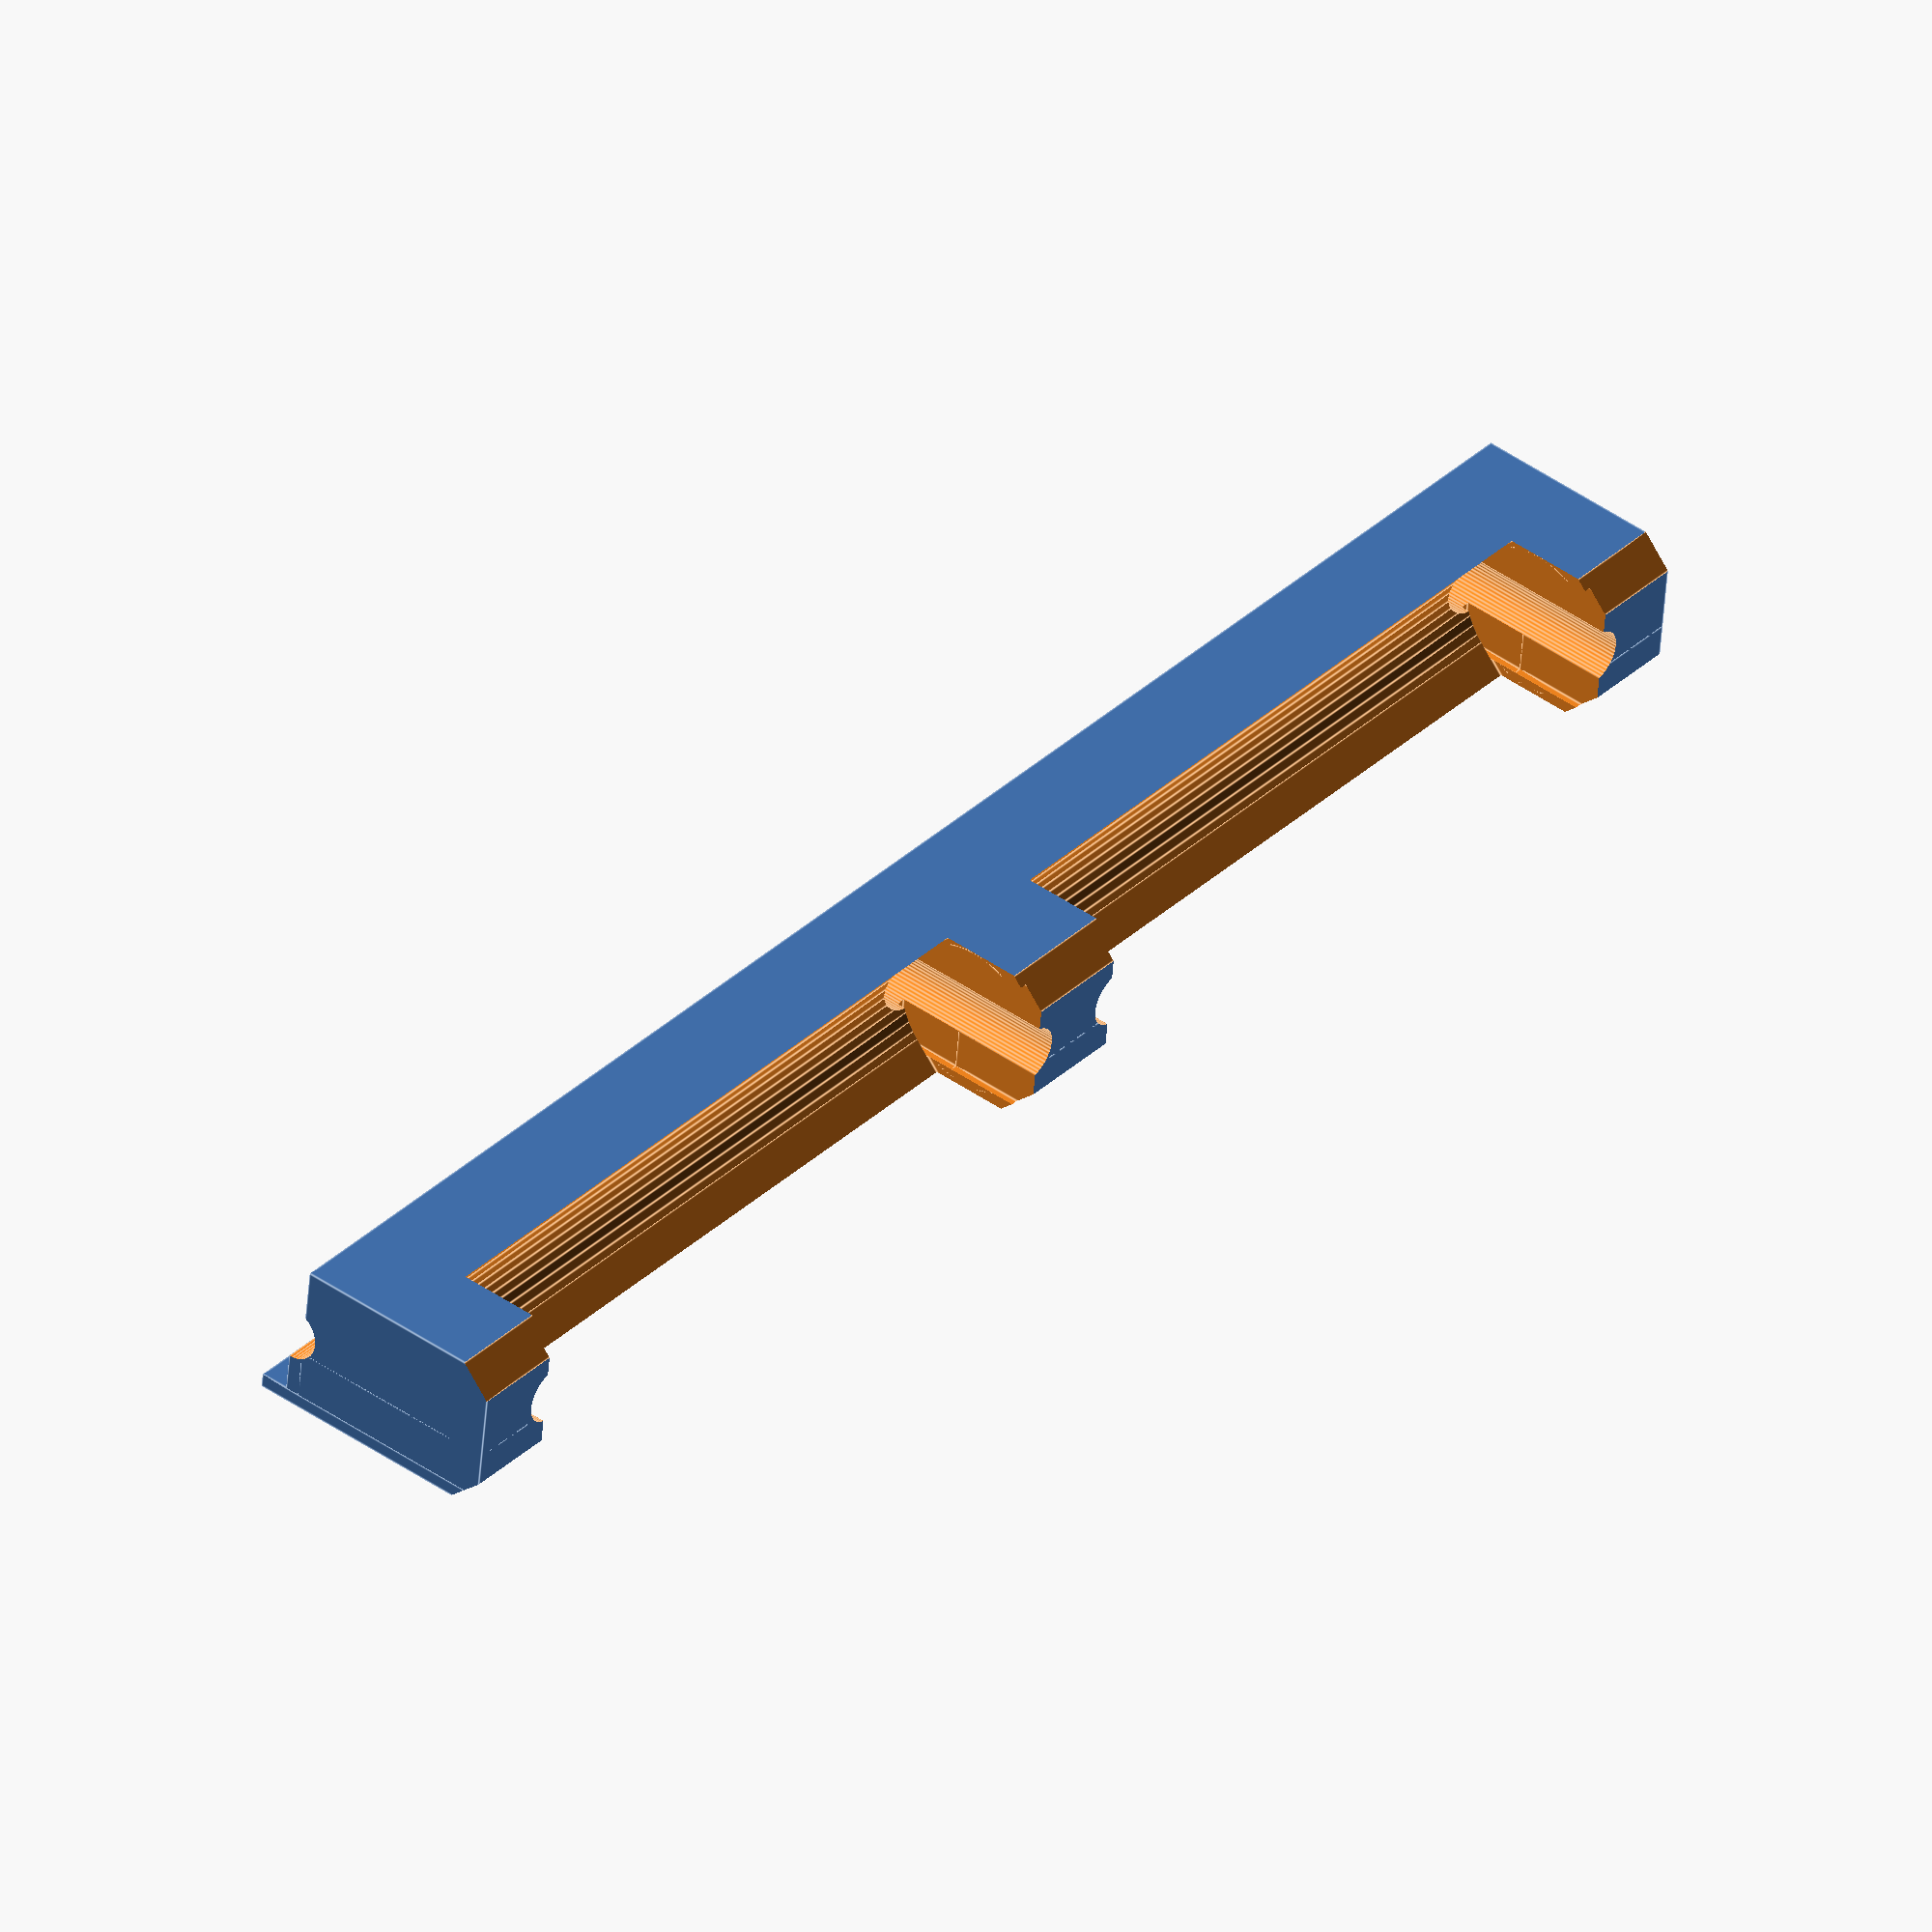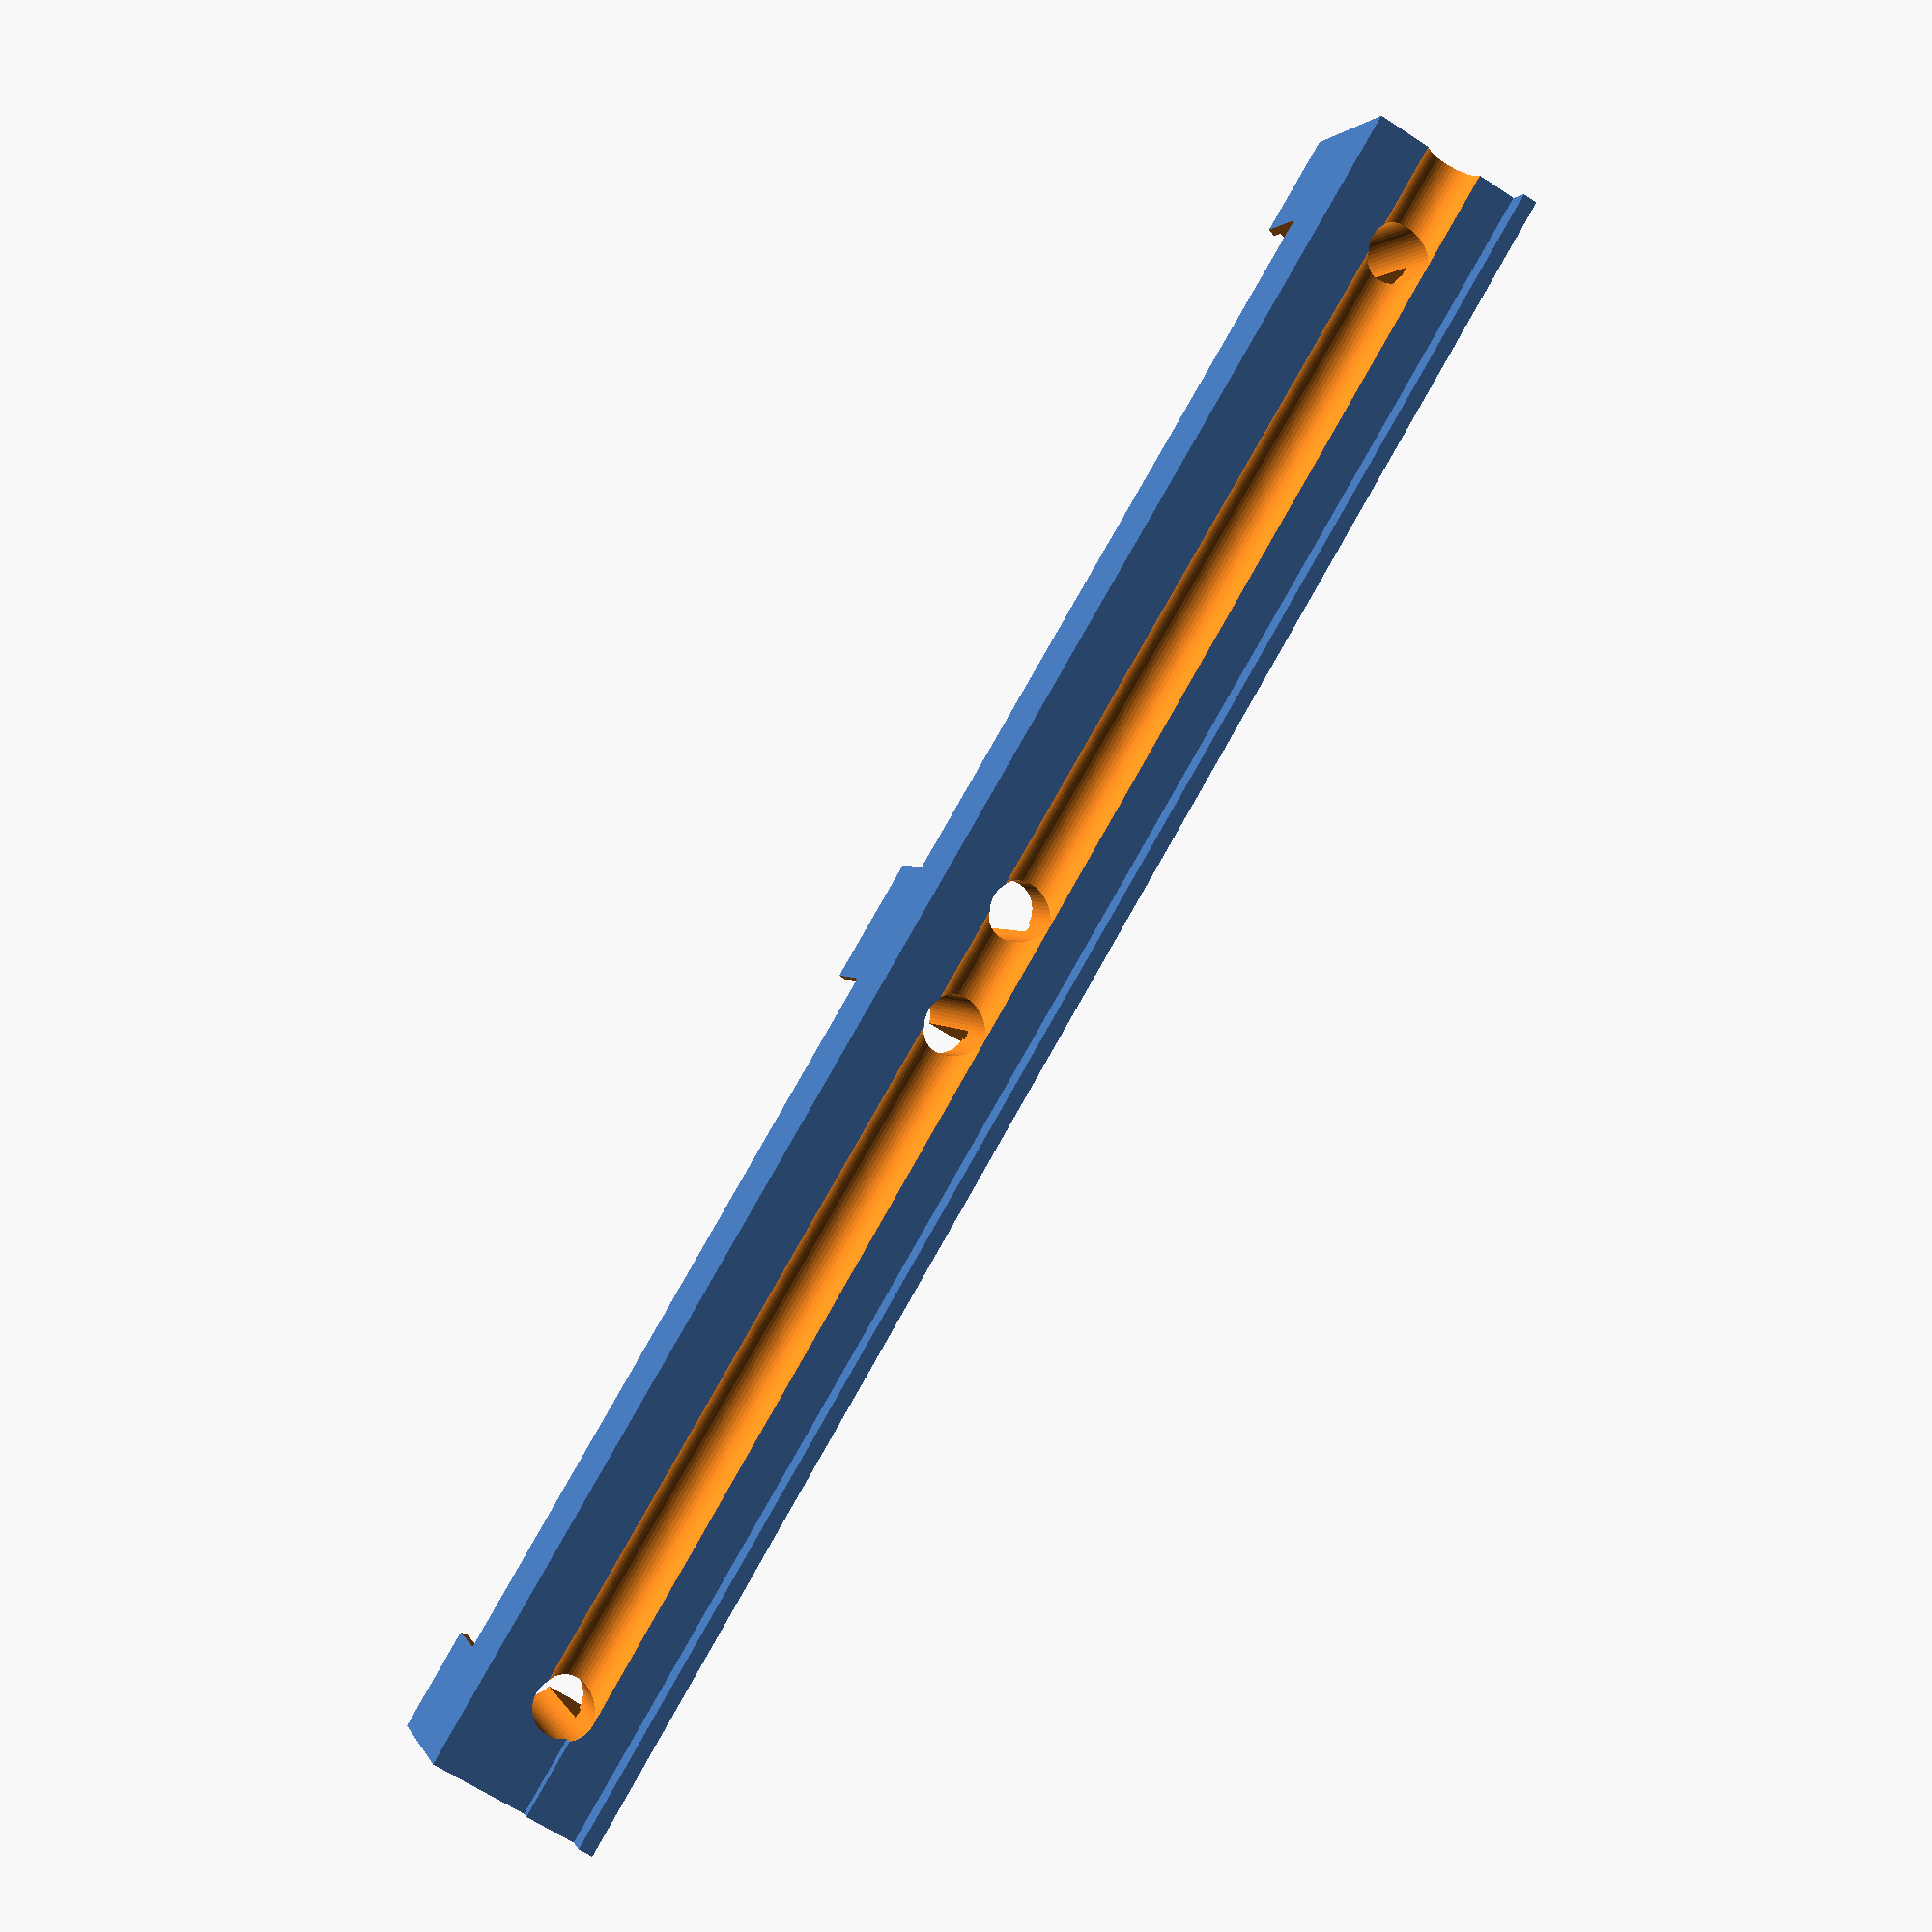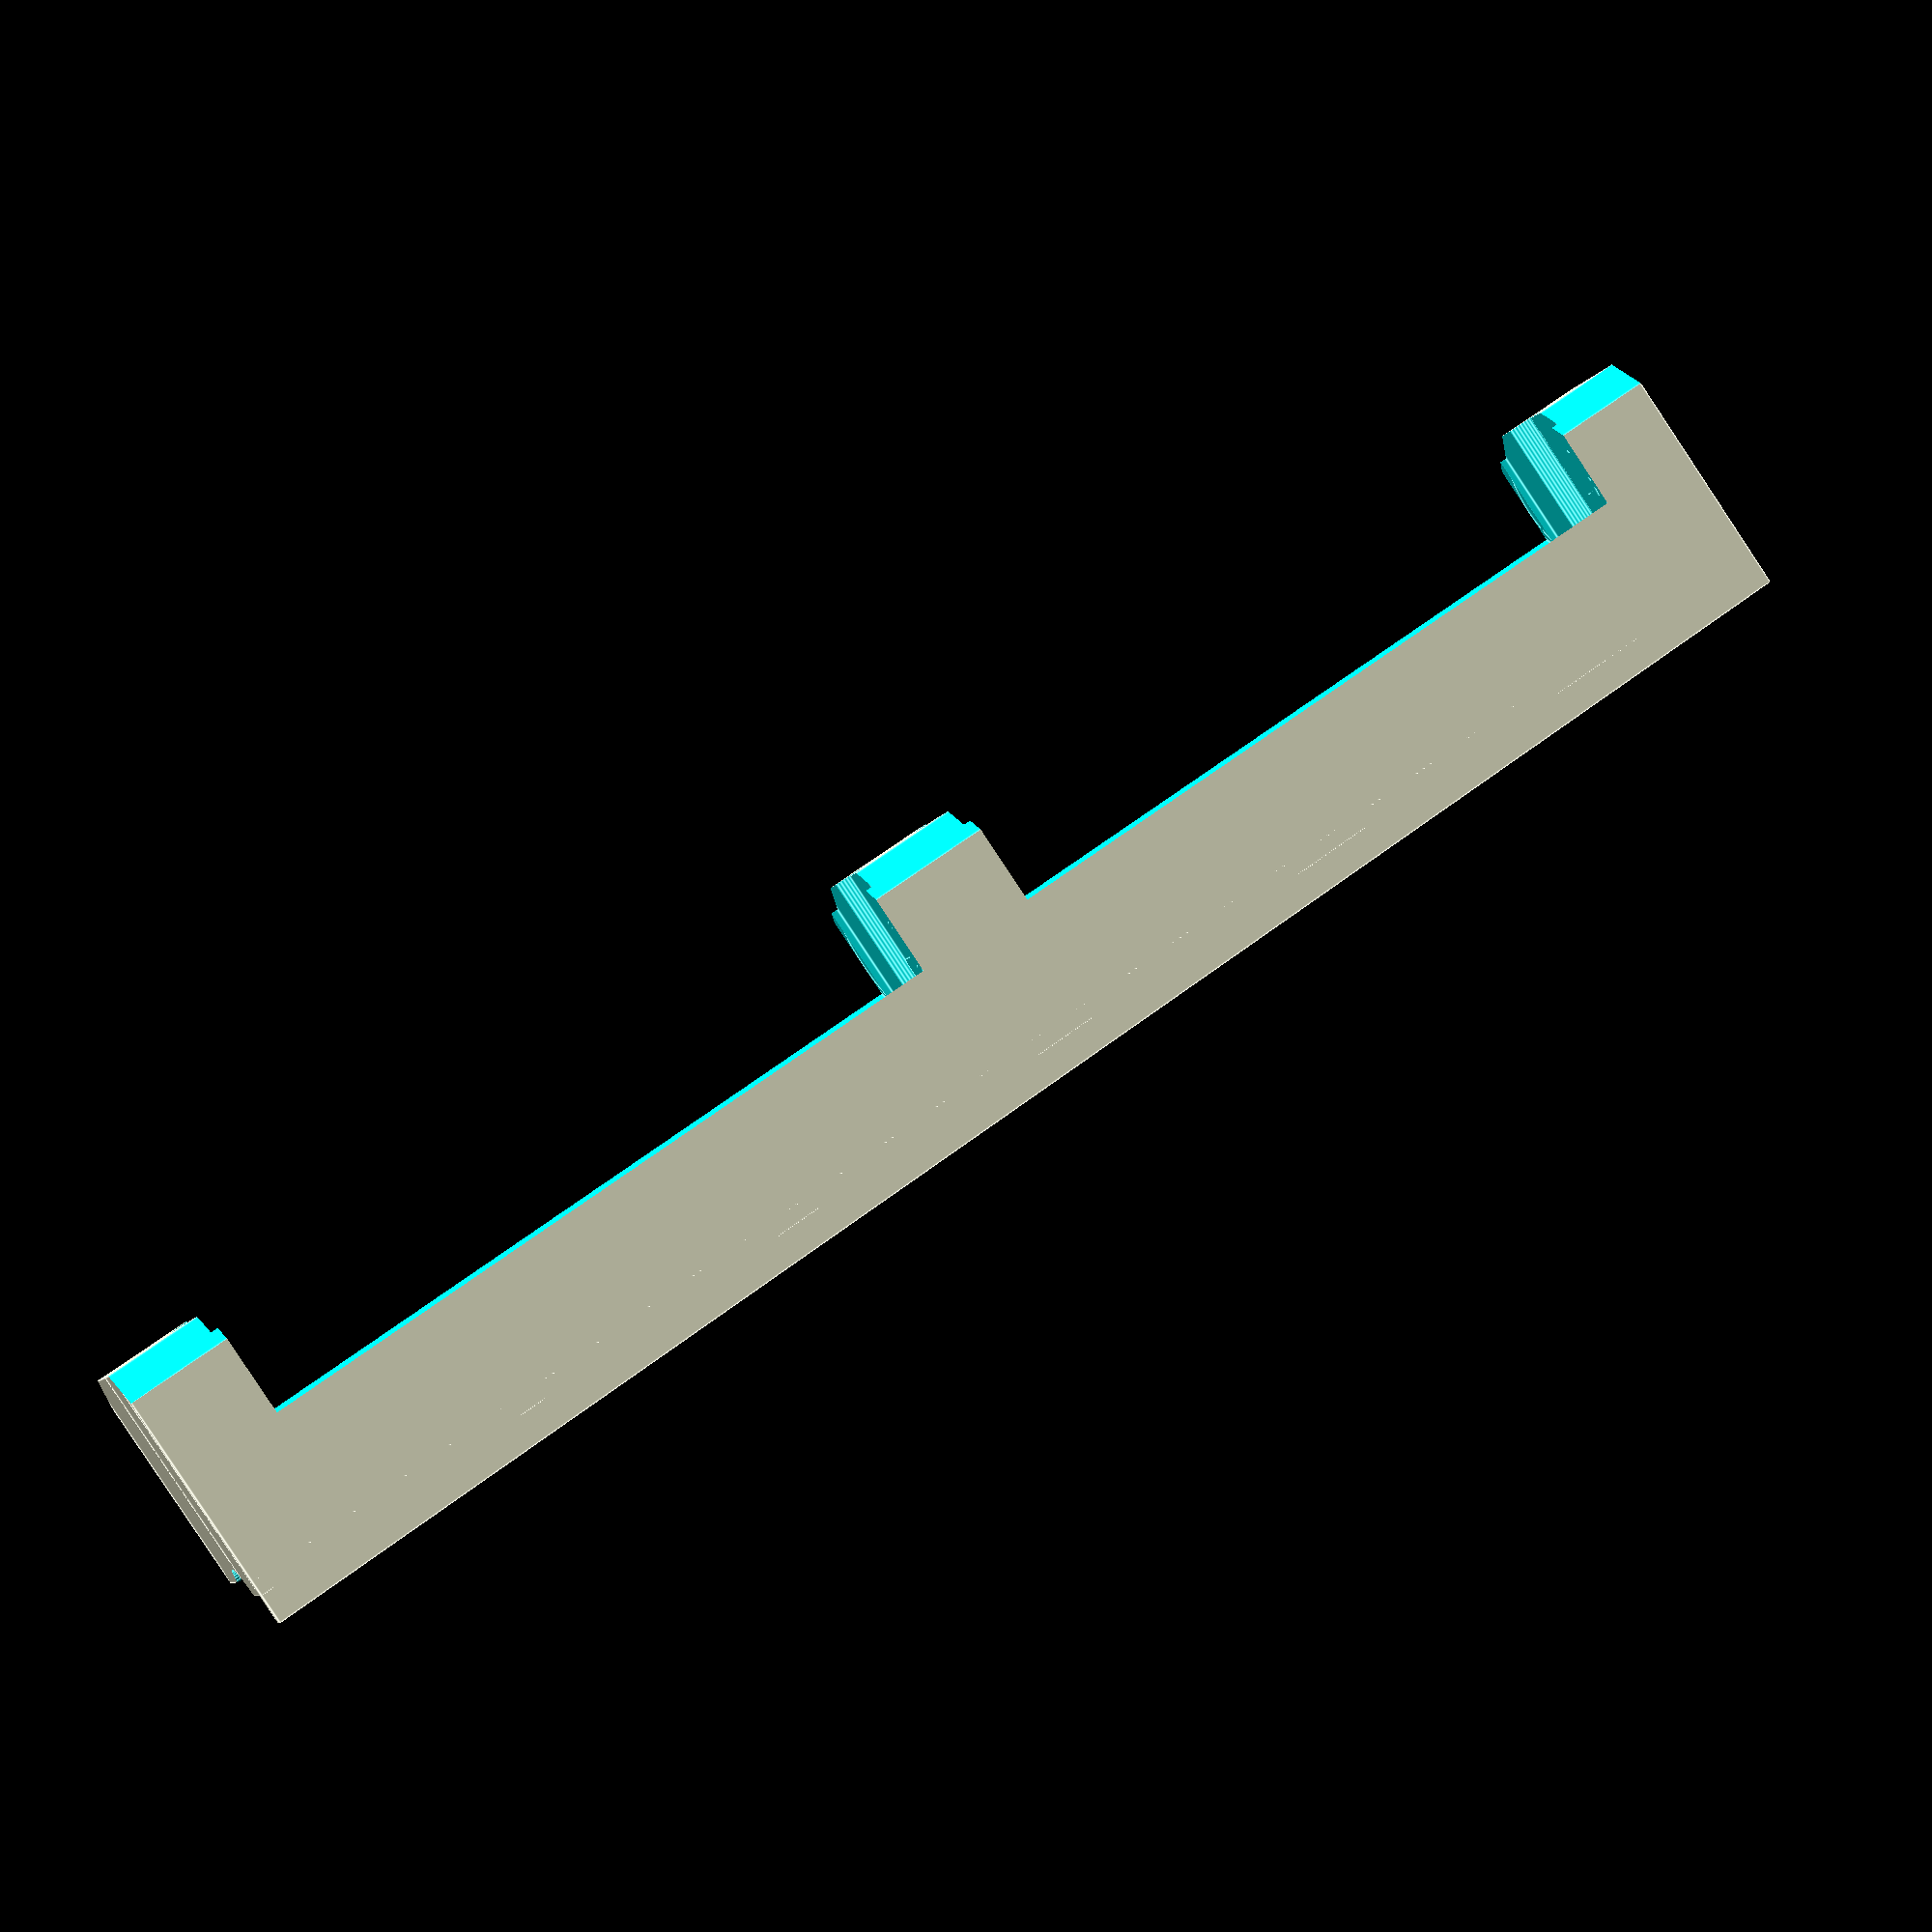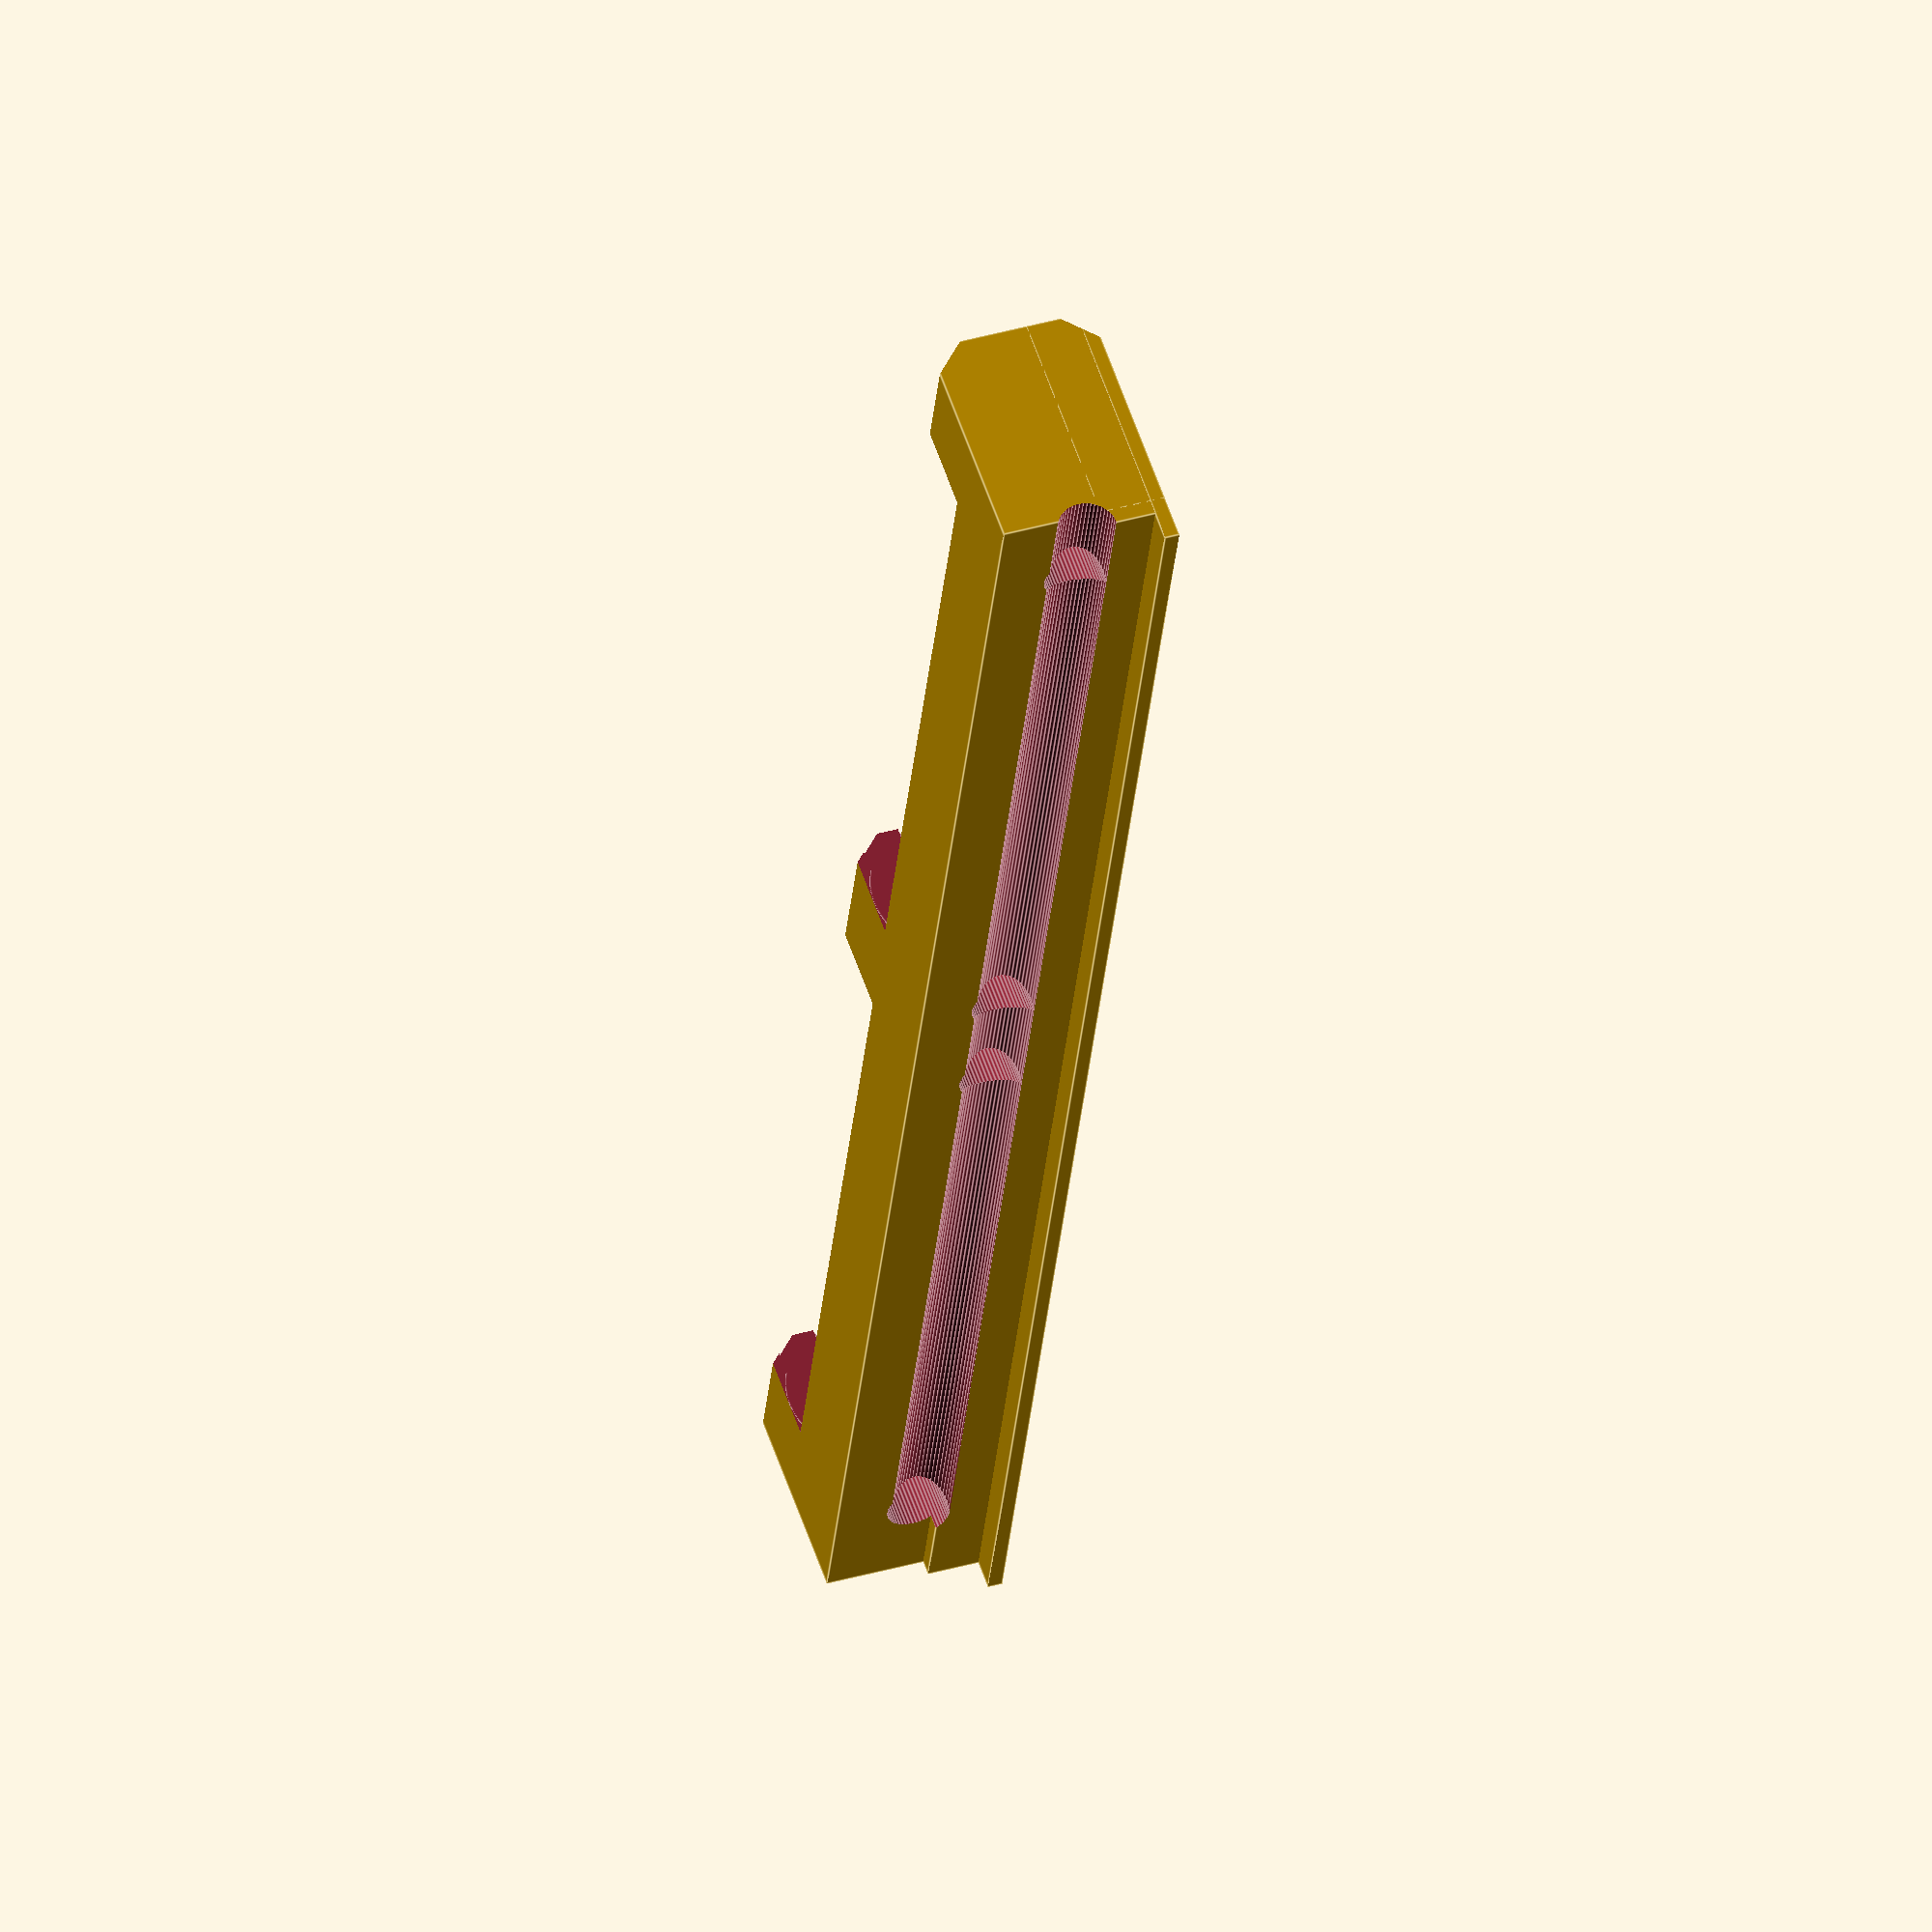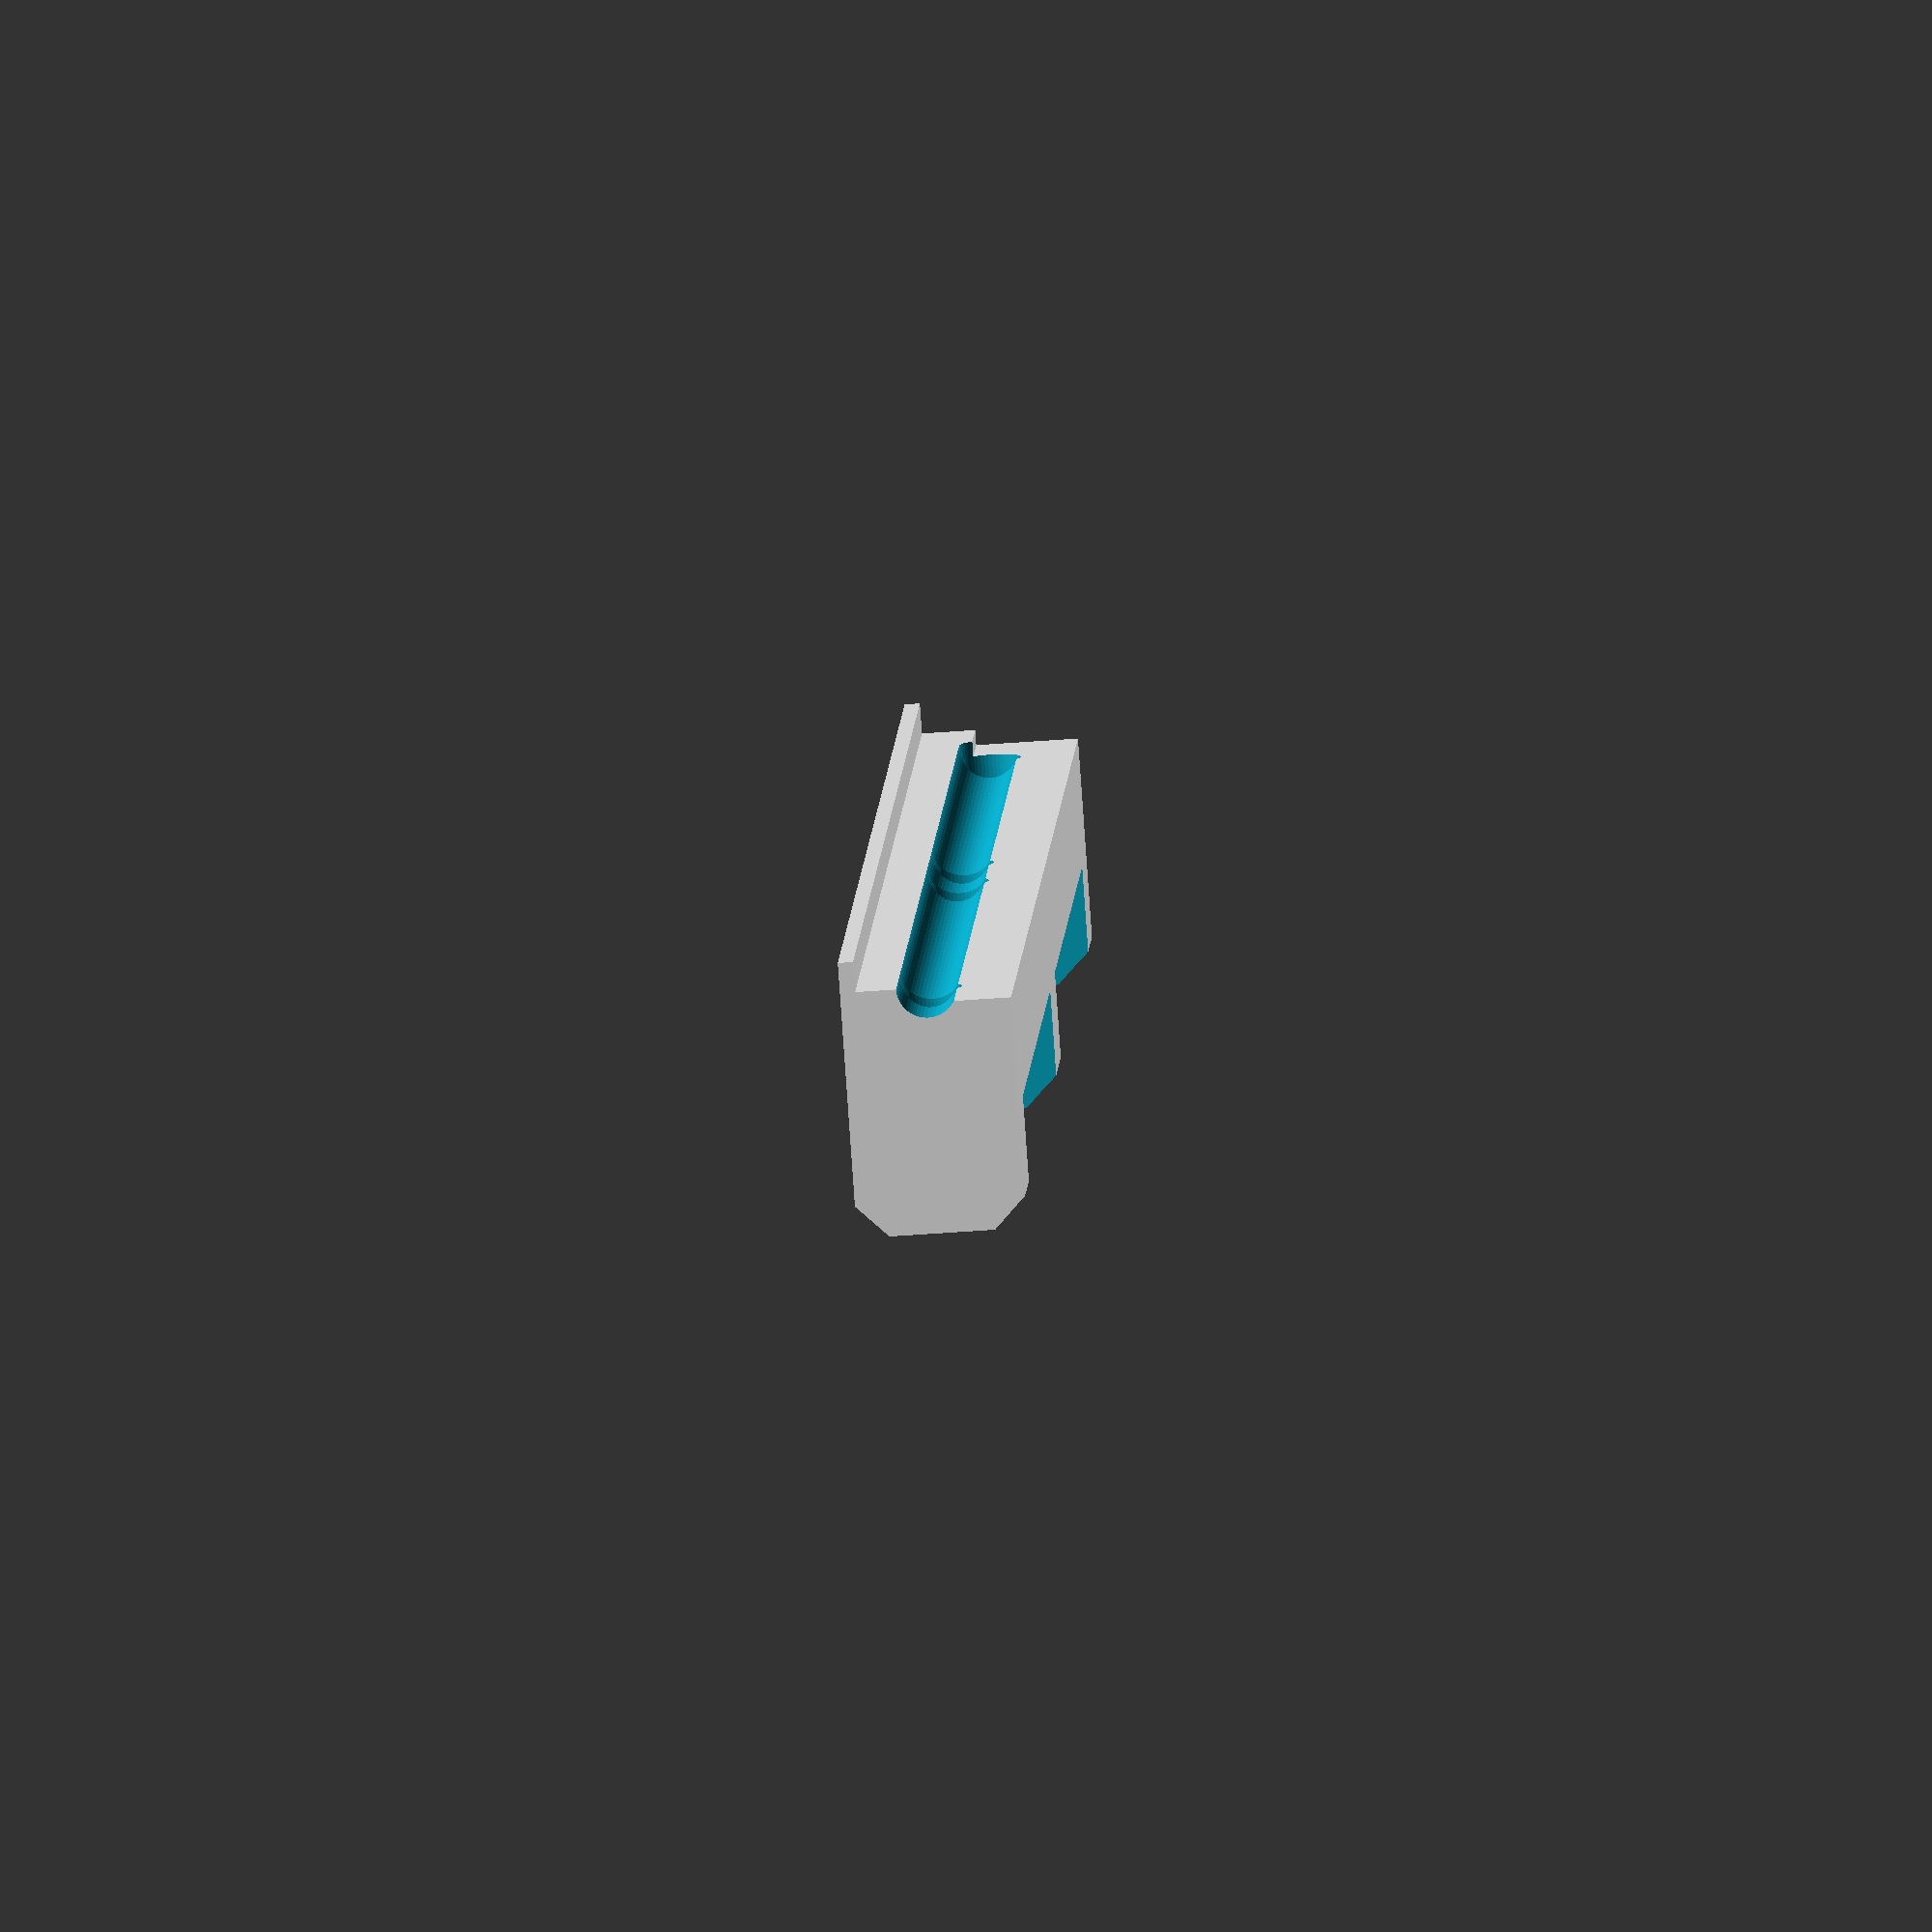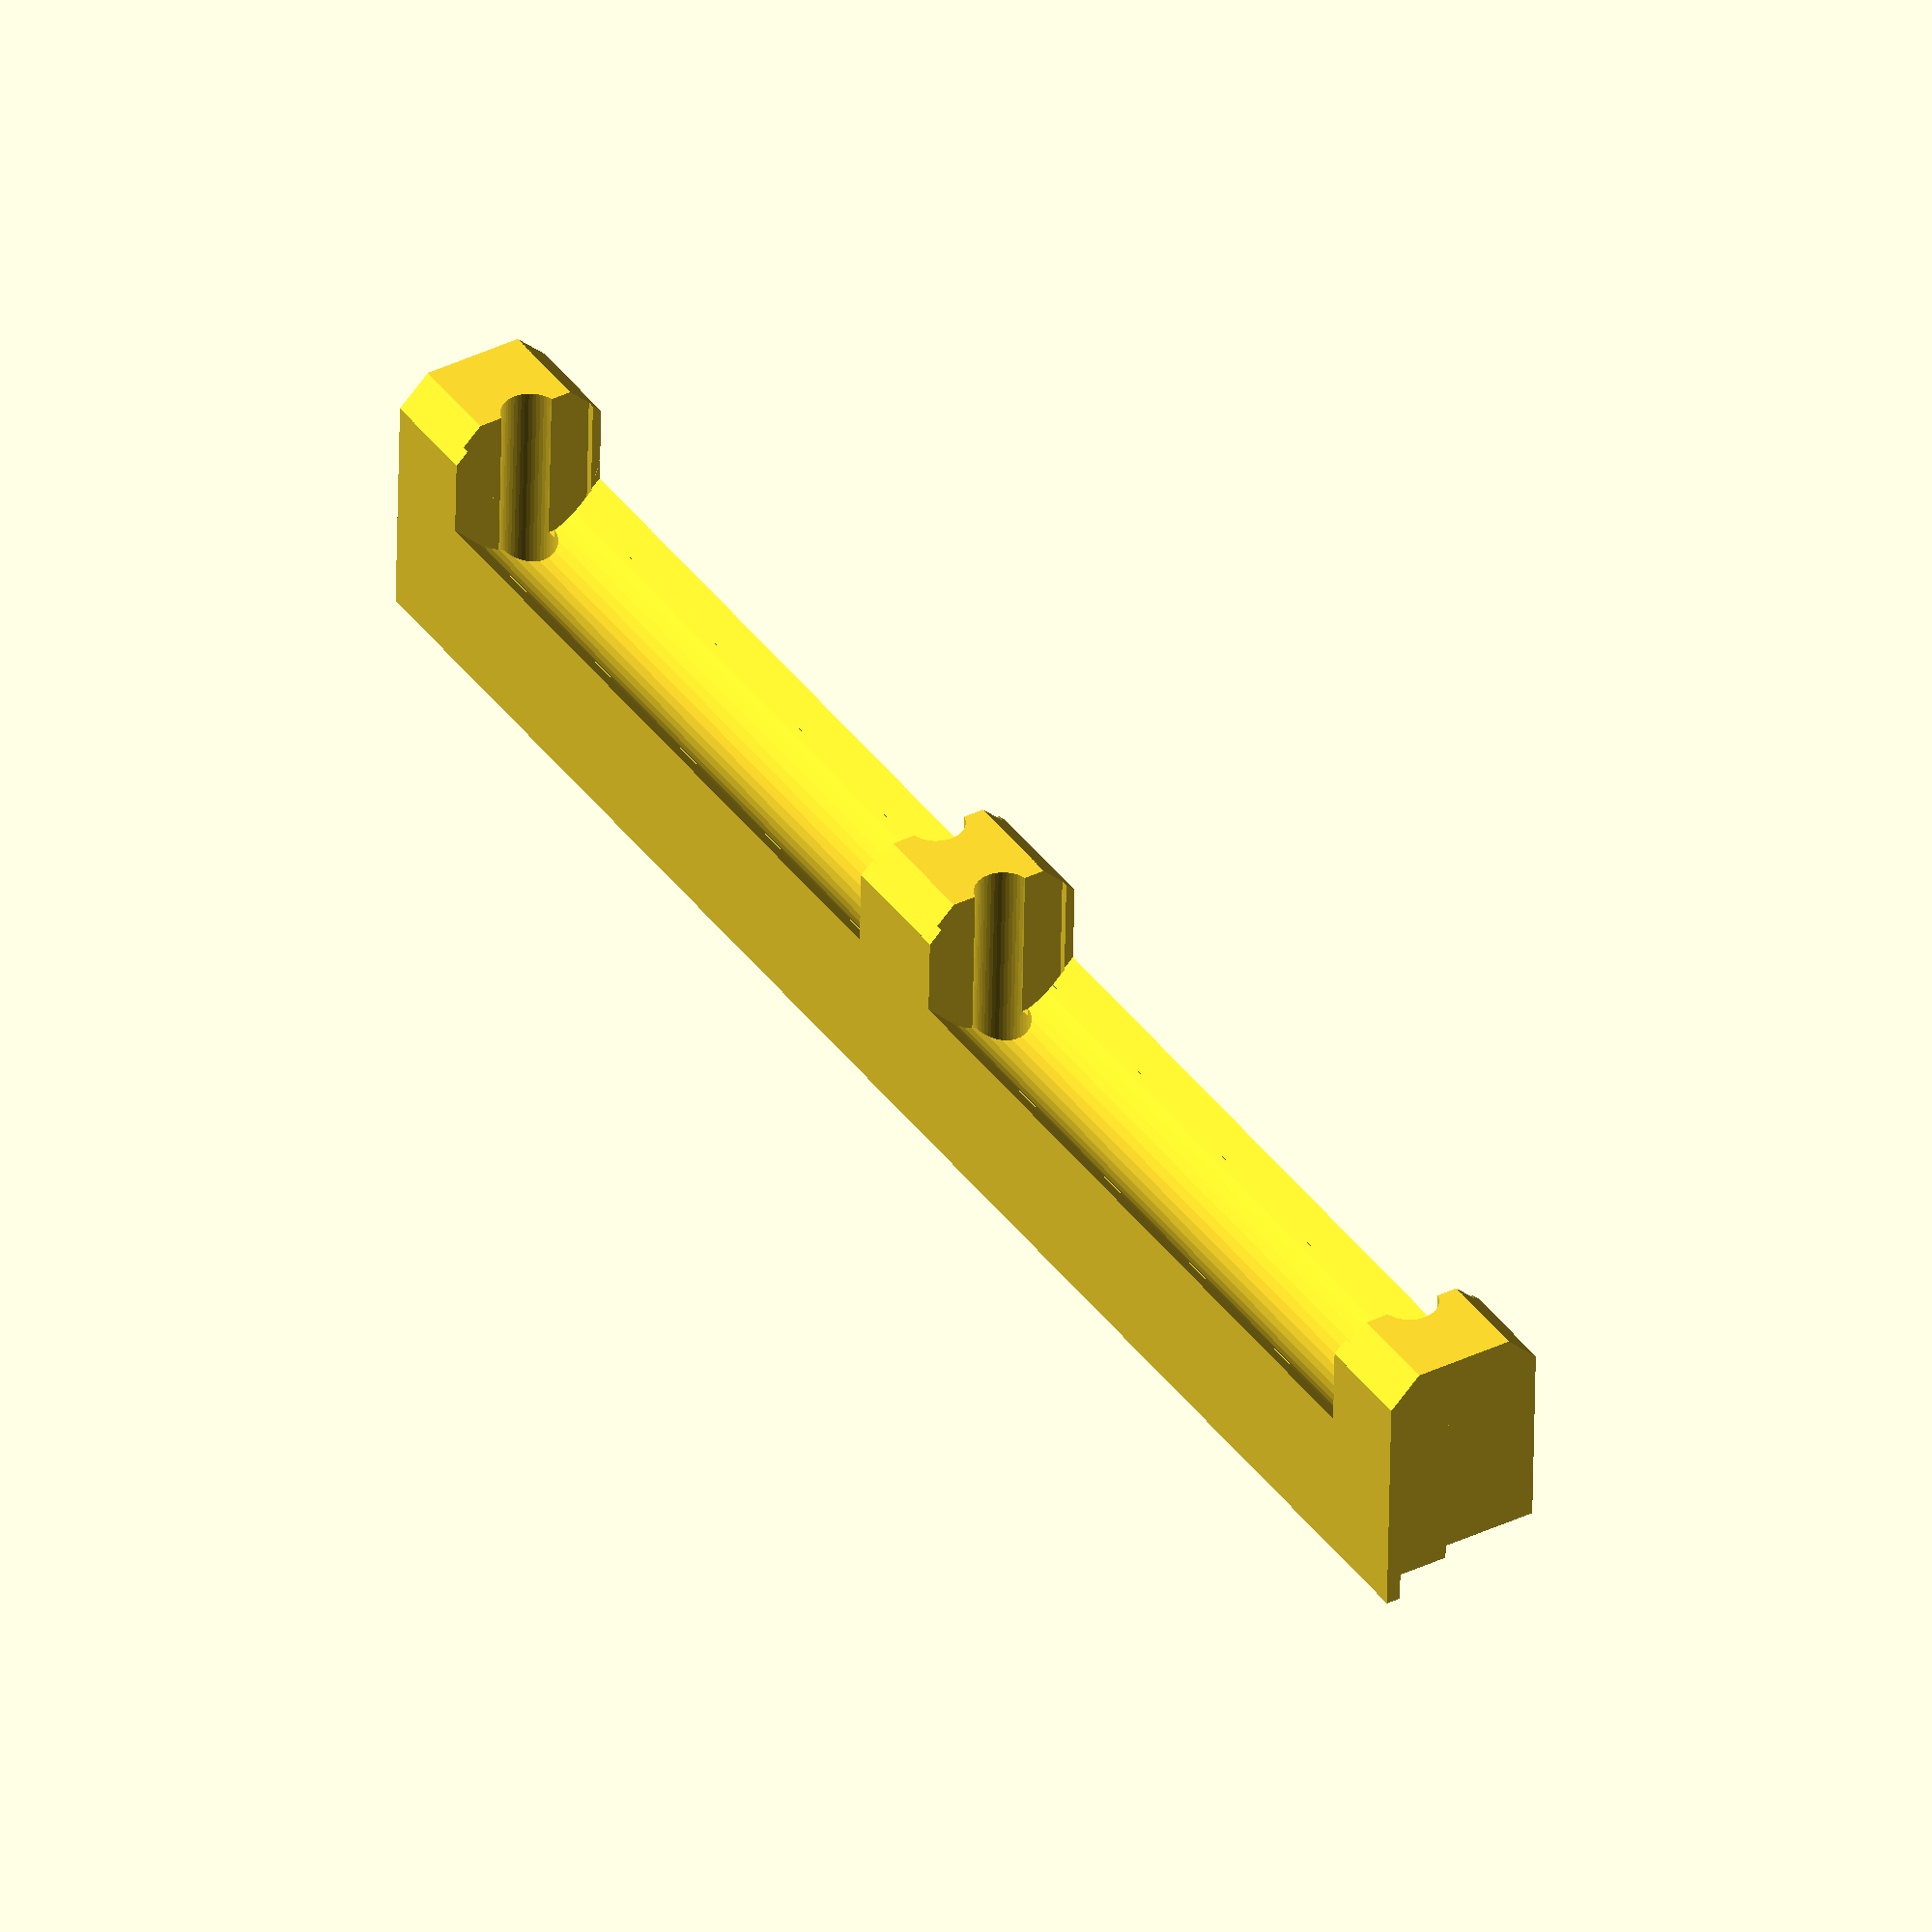
<openscad>
$fn = 50;

width = 122.5;
height = 11.2;
depth = 15.3;
depth_to_pcb = 16.3;
height_to_pcb = 4.5;

aa_dia = 11;
aa_length = 44.5;
contact_length = 50.0 - aa_length;

module battery_with_insertion_path() {
    union() {
        rotate([0, 90, 0])
            cylinder(h=aa_length + contact_length, d = aa_dia);
        rotate([-45, 0, 0])
            translate([0, -aa_dia / 2, 0])
            cube([aa_length + contact_length, aa_dia, 100]);
        rotate([-135, 0, 0])
            translate([0, -aa_dia / 2, 0])
            cube([aa_length + contact_length, aa_dia, 100]);
    }
}

module contact() {
    /*rotate([180, 0, 0])
        union() {
            translate([-0.5, -4.7, -9.3/2])
                cube([0.8, 10.5, 9.3]);
            translate([-0.5, -4.7, -3.0/2])
                cube([0.6, 17, 3.0]);
        }*/
    translate([-0.5, -5.7, -9.7/2])
        cube([0.6, 30, 9.7]);
    translate([-0.5, -1, -9.7/2])
        cube([1.5, 25, 3]);
    rotate([90, 0, 0])
        cylinder(h=50, d=4, center=true);
}

difference() {
    // Start with a simple block as well as an extensinn towards the PCB.
    union() {
        cube([width, depth, height]);
        translate([0, depth - depth_to_pcb, 0])
            cube([width, depth_to_pcb, height_to_pcb]);
        translate([0, depth - depth_to_pcb - 2, 0])
            cube([width, depth_to_pcb + 2, 1]);
    }

    // Reserve space for two batteries, with a sufficiently large hole to insert the batteries.
    translate([7, depth - aa_dia / 2, height - aa_dia / 2])
        battery_with_insertion_path();
    translate([width - 7 - aa_length - contact_length, depth - aa_dia / 2, height - aa_dia / 2])
        battery_with_insertion_path();

    // Reserve space for the contacts, suitable for heat insertion.
    translate([7, depth - aa_dia / 2, height - aa_dia / 2])
        contact();
    translate([width - 7, depth - aa_dia / 2, height - aa_dia / 2])
        scale([-1, 1, 1])
        contact();
    translate([width - 7 - aa_length - contact_length, depth - aa_dia / 2, height - aa_dia / 2])
        contact();
    translate([7 + aa_length + contact_length, depth - aa_dia / 2, height - aa_dia / 2])
        scale([-1, 1, 1])
        contact();

    // Reserve space to run the cables along the part.
    translate([7, -1, height - aa_dia / 2])
        rotate([0, 90, 0])
        cylinder(d=4, h=width);
    
    // Chamfer the edges for easier insertion
    translate([width / 2, depth, 0])
        rotate([45, 0, 0])
        cube([width + 2, 3, 3], center = true);
    translate([width / 2, depth, height])
        rotate([45, 0, 0])
        cube([width + 2, 3, 3], center = true);
}

</openscad>
<views>
elev=51.3 azim=129.4 roll=355.6 proj=o view=edges
elev=66.3 azim=334.5 roll=56.7 proj=p view=solid
elev=7.3 azim=35.0 roll=164.6 proj=p view=edges
elev=140.1 azim=106.6 roll=109.4 proj=o view=edges
elev=234.9 azim=297.2 roll=265.5 proj=o view=wireframe
elev=142.9 azim=178.1 roll=302.1 proj=o view=solid
</views>
